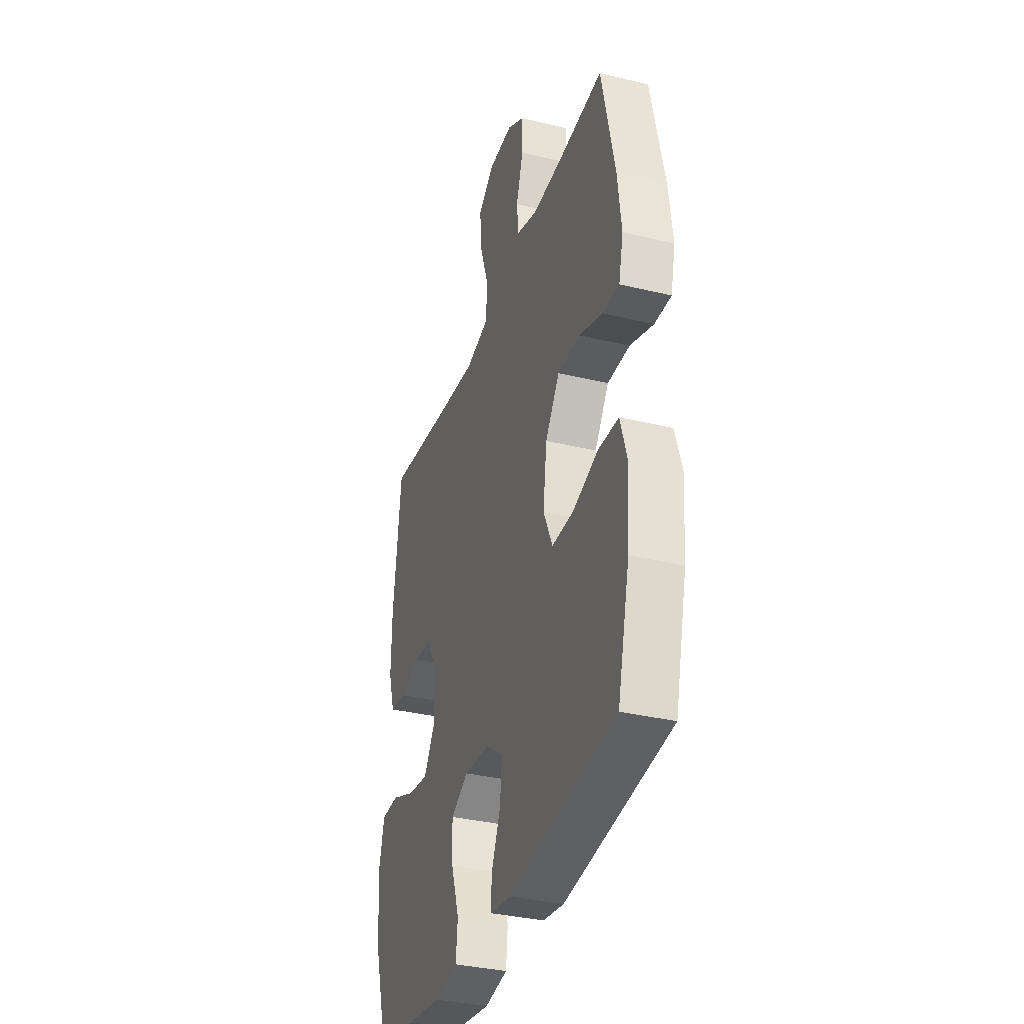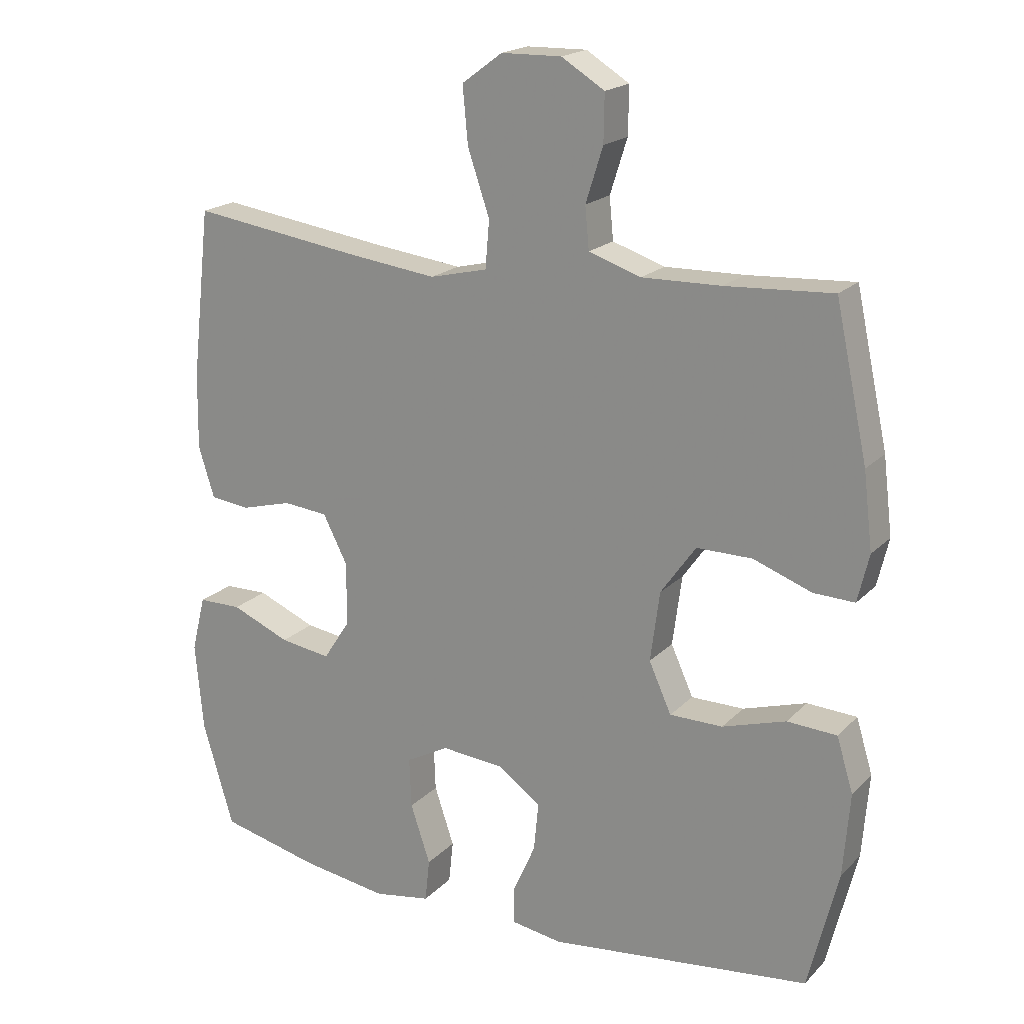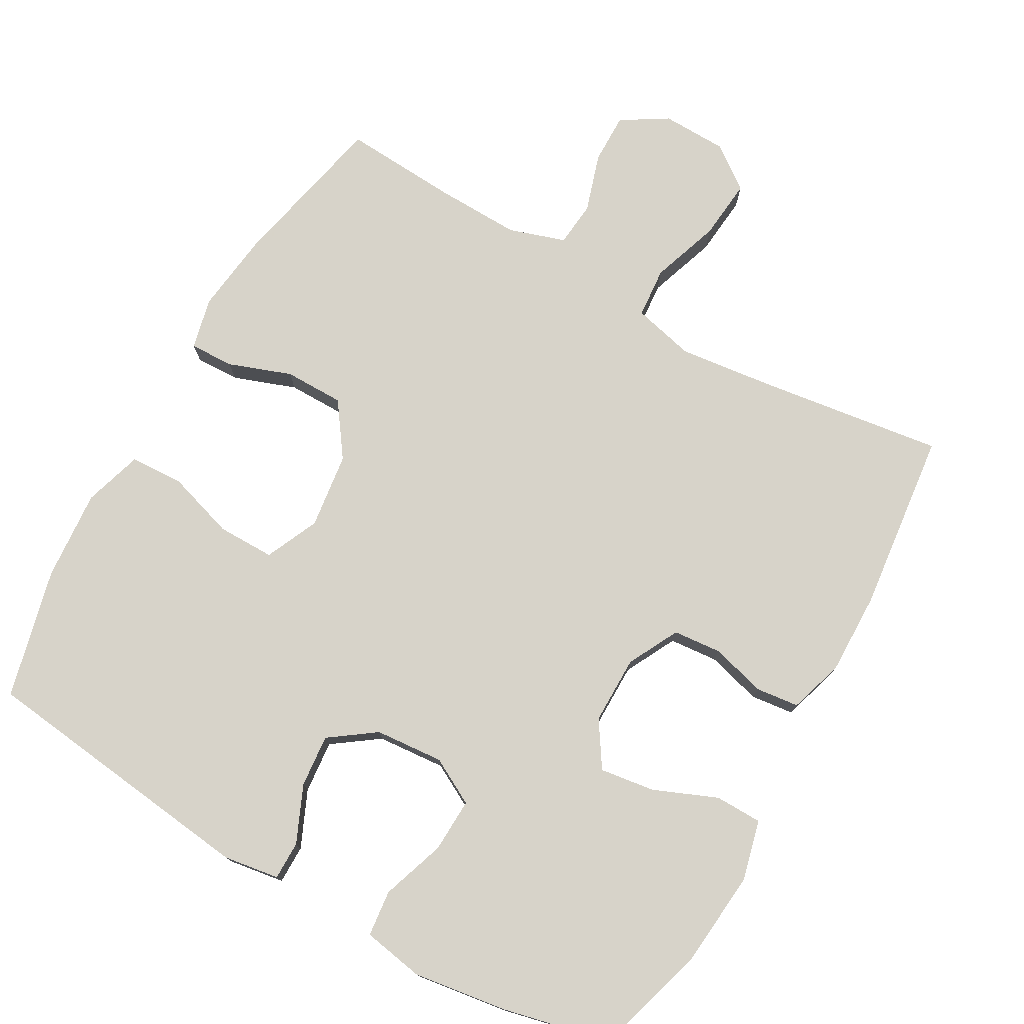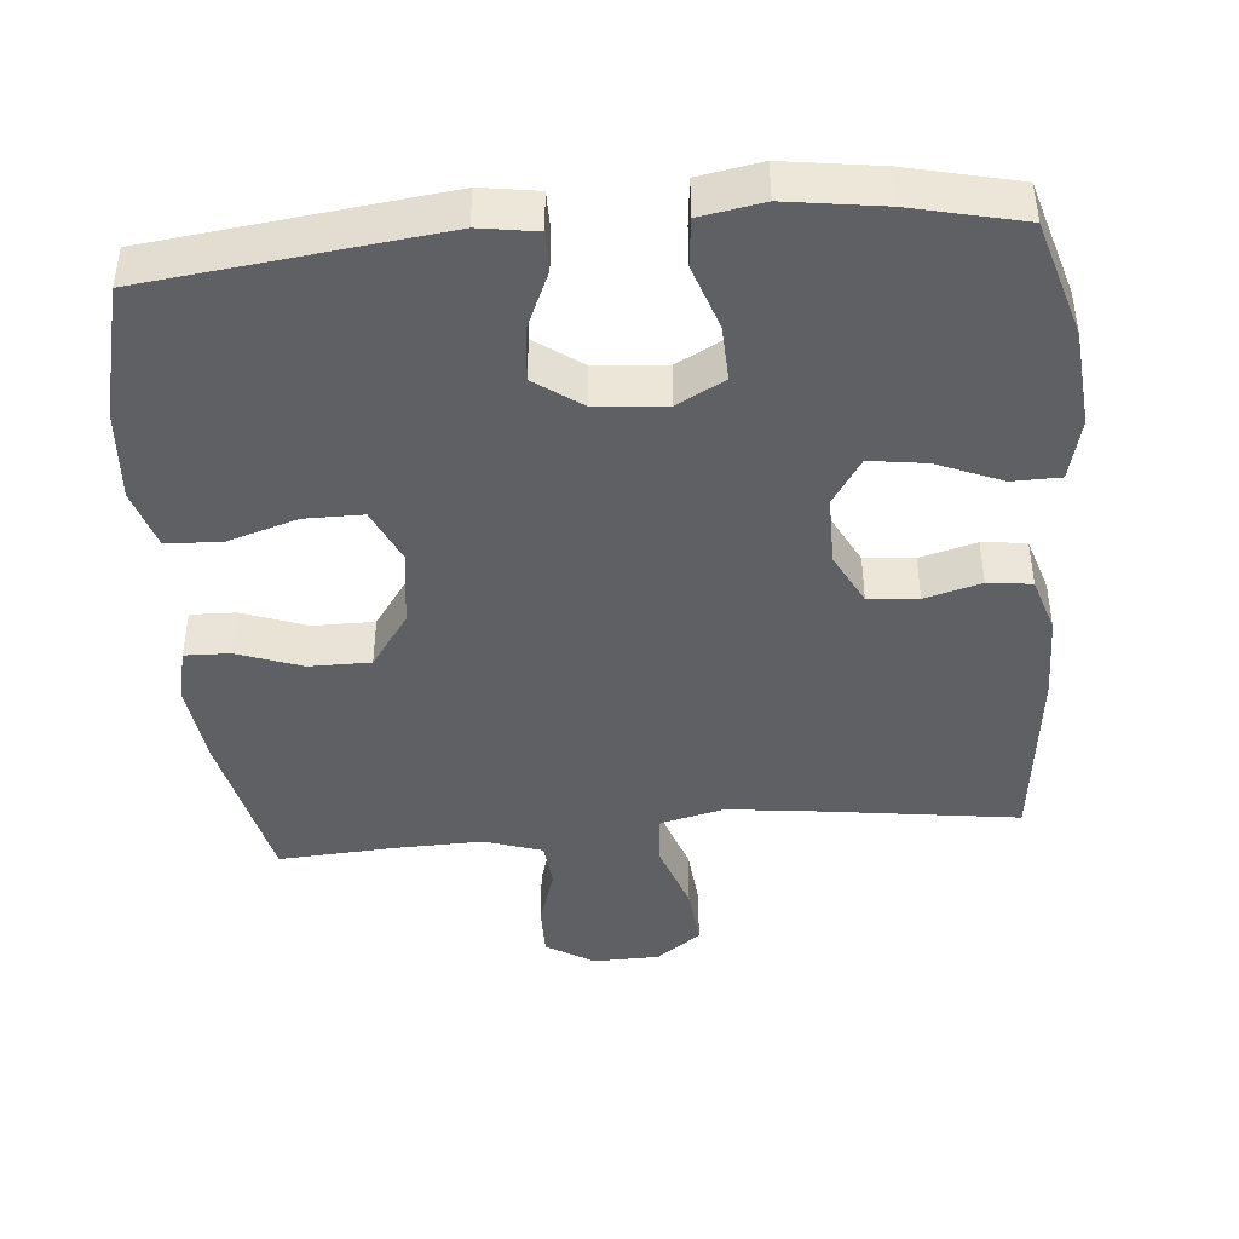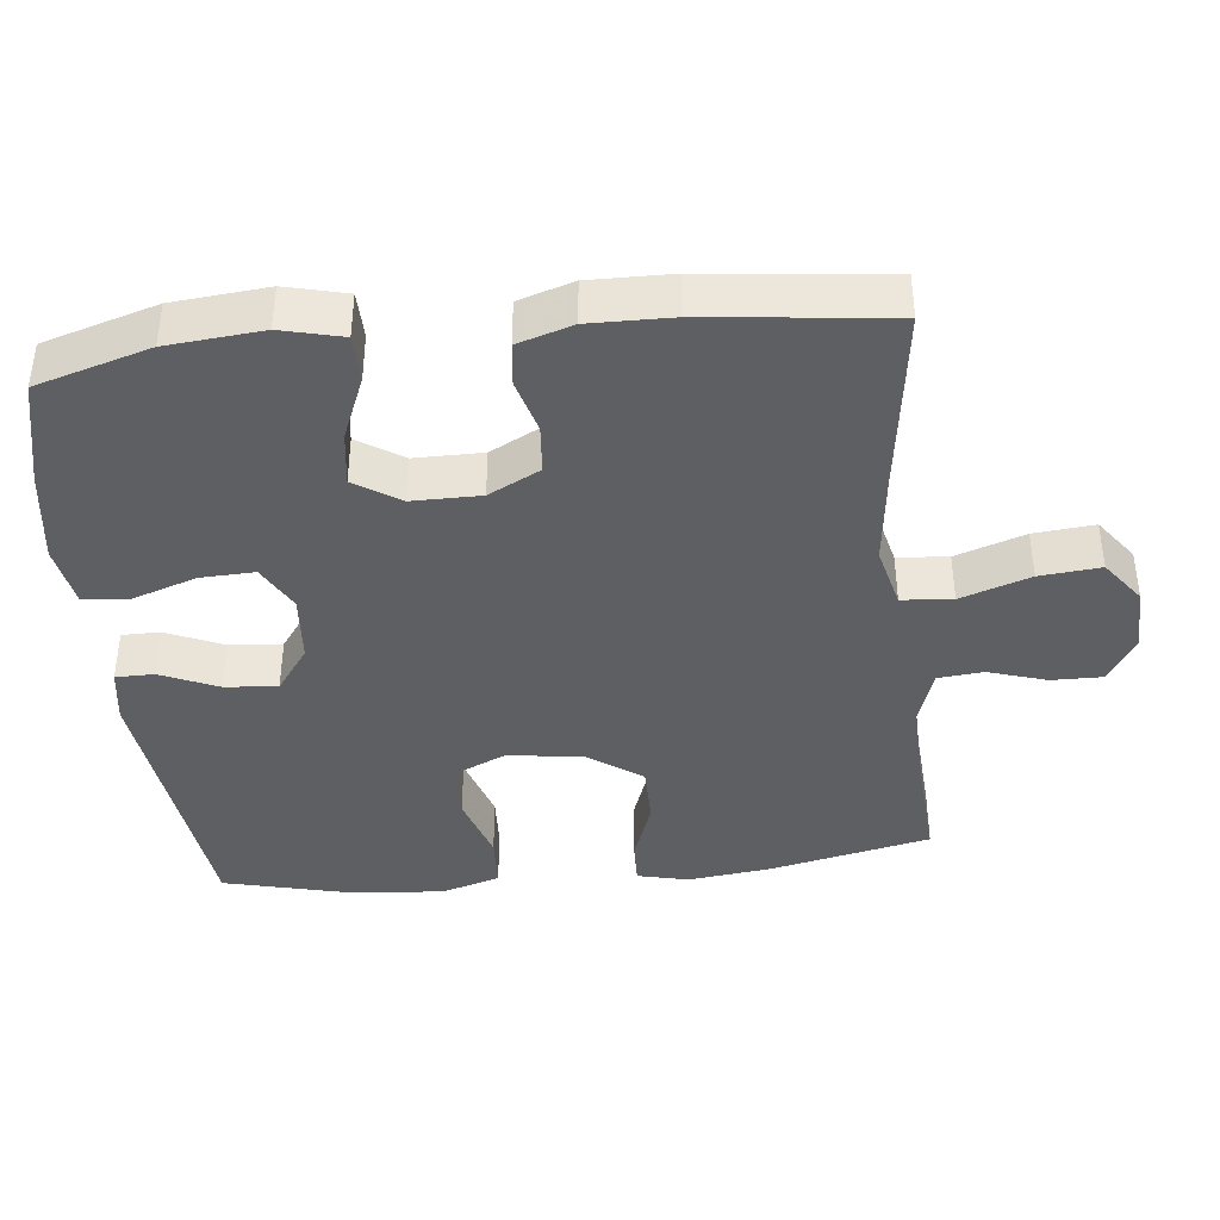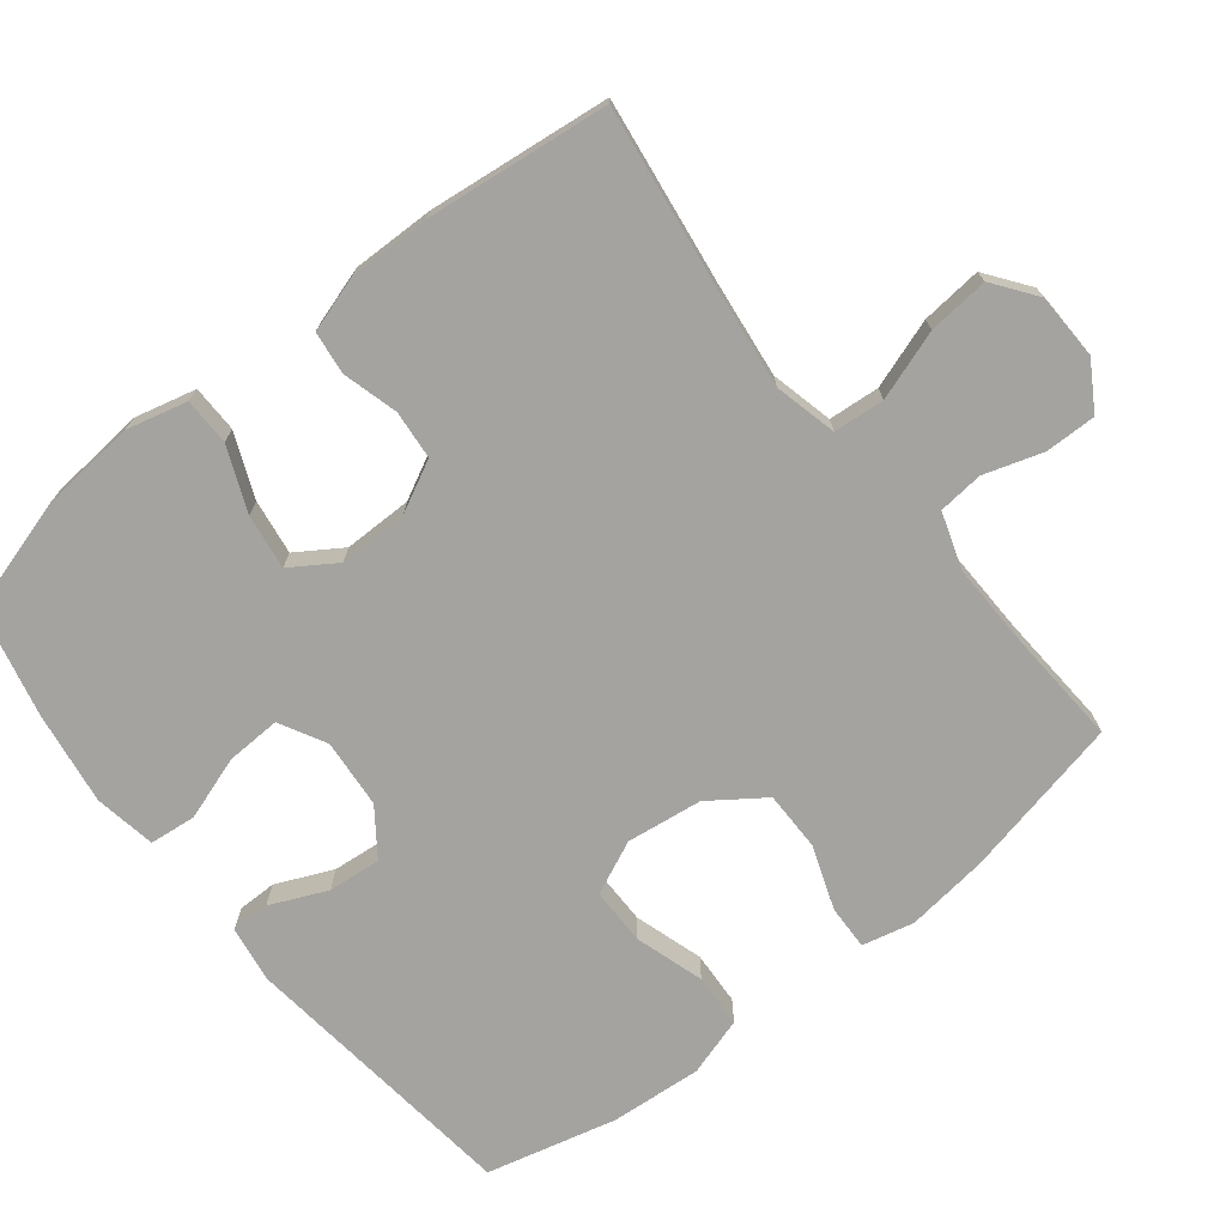
<metadata>
{"format":"obj","ext":"obj","renderer":"f3d","projection":"perspective","resolution":1024,"background":"white","views":[{"elev":-34.7,"azim":72.1,"up":"+Z"},{"elev":19.4,"azim":30.0,"up":"+Z"},{"elev":76.4,"azim":-150.4,"up":"+Y"},{"elev":-43.4,"azim":-174.9,"up":"+Y"},{"elev":-40.0,"azim":-83.8,"up":"+Y"},{"elev":-73.0,"azim":-51.6,"up":"+Y"}]}
</metadata>
<code>
v 0.5 0.07 0.5
v 0.549 0.07 0.274
v 0.563 0.07 0.159
v 0.546 0.07 0.087
v 0.484 0.07 0.089
v 0.396 0.07 0.121
v 0.312 0.07 0.121
v 0.259 0.07 0.046
v 0.245 0.07 -0.06
v 0.279 0.07 -0.135
v 0.359 0.07 -0.135
v 0.455 0.07 -0.105
v 0.53 0.07 -0.109
v 0.555 0.07 -0.191
v 0.545 0.07 -0.318
v 0.5 0.07 -0.5
v 0.103 0.07 -0.547
v 0.025 0.07 -0.535
v 0.025 0.07 -0.481
v 0.06 0.07 -0.402
v 0.067 0.07 -0.328
v 0.003 0.07 -0.282
v -0.093 0.07 -0.274
v -0.158 0.07 -0.309
v -0.155 0.07 -0.385
v -0.125 0.07 -0.474
v -0.132 0.07 -0.539
v -0.218 0.07 -0.554
v -0.349 0.07 -0.535
v -0.5 0.07 -0.5
v -0.547 0.07 -0.341
v -0.559 0.07 -0.208
v -0.538 0.07 -0.123
v -0.472 0.07 -0.122
v -0.383 0.07 -0.159
v -0.306 0.07 -0.17
v -0.265 0.07 -0.107
v -0.265 0.07 -0.011
v -0.302 0.07 0.061
v -0.37 0.07 0.067
v -0.447 0.07 0.046
v -0.507 0.07 0.053
v -0.531 0.07 0.13
v -0.529 0.07 0.245
v -0.5 0.07 0.5
v -0.24 0.07 0.464
v -0.107 0.07 0.448
v -0.02 0.07 0.469
v -0.014 0.07 0.54
v -0.047 0.07 0.637
v -0.055 0.07 0.722
v 0.006 0.07 0.767
v 0.097 0.07 0.769
v 0.162 0.07 0.729
v 0.161 0.07 0.658
v 0.135 0.07 0.576
v 0.141 0.07 0.513
v 0.22 0.07 0.487
v 0.339 0.07 0.49
v 0.5 0 0.5
v 0.549 0 0.274
v 0.563 0 0.159
v 0.546 0 0.087
v 0.484 0 0.089
v 0.396 0 0.121
v 0.312 0 0.121
v 0.259 0 0.046
v 0.245 0 -0.06
v 0.279 0 -0.135
v 0.359 0 -0.135
v 0.455 0 -0.105
v 0.53 0 -0.109
v 0.555 0 -0.191
v 0.545 0 -0.318
v 0.5 0 -0.5
v 0.103 0 -0.547
v 0.025 0 -0.535
v 0.025 0 -0.481
v 0.06 0 -0.402
v 0.067 0 -0.328
v 0.003 0 -0.282
v -0.093 0 -0.274
v -0.158 0 -0.309
v -0.155 0 -0.385
v -0.125 0 -0.474
v -0.132 0 -0.539
v -0.218 0 -0.554
v -0.349 0 -0.535
v -0.5 0 -0.5
v -0.547 0 -0.341
v -0.559 0 -0.208
v -0.538 0 -0.123
v -0.472 0 -0.122
v -0.383 0 -0.159
v -0.306 0 -0.17
v -0.265 0 -0.107
v -0.265 0 -0.011
v -0.302 0 0.061
v -0.37 0 0.067
v -0.447 0 0.046
v -0.507 0 0.053
v -0.531 0 0.13
v -0.529 0 0.245
v -0.5 0 0.5
v -0.24 0 0.464
v -0.107 0 0.448
v -0.02 0 0.469
v -0.014 0 0.54
v -0.047 0 0.637
v -0.055 0 0.722
v 0.006 0 0.767
v 0.097 0 0.769
v 0.162 0 0.729
v 0.161 0 0.658
v 0.135 0 0.576
v 0.141 0 0.513
v 0.22 0 0.487
v 0.339 0 0.49
f 53 54 55 56
f 53 56 57
f 52 53 57
f 49 50 51 52
f 48 49 52 57
f 43 44 45 46
f 43 46 47
f 40 41 42 43
f 39 40 43 47
f 38 39 47 48
f 32 33 34 35
f 32 35 36
f 31 32 36
f 30 31 36
f 29 30 36 37
f 25 26 27 28
f 24 25 28 29
f 17 18 19 20
f 17 20 21
f 16 17 21
f 15 16 21 22
f 11 12 13 14
f 10 11 14 15
f 3 4 5 6
f 3 6 7
f 59 1 2 3
f 58 59 3 7
f 37 38 48 57
f 24 29 37 57
f 23 24 57 58
f 10 15 22 23
f 9 10 23
f 8 9 23 58
f 7 8 58
f 115 114 113 112
f 116 115 112
f 116 112 111
f 111 110 109 108
f 116 111 108 107
f 105 104 103 102
f 106 105 102
f 102 101 100 99
f 106 102 99 98
f 107 106 98 97
f 94 93 92 91
f 95 94 91
f 95 91 90
f 95 90 89
f 96 95 89 88
f 87 86 85 84
f 88 87 84 83
f 79 78 77 76
f 80 79 76
f 80 76 75
f 81 80 75 74
f 73 72 71 70
f 74 73 70 69
f 65 64 63 62
f 66 65 62
f 62 61 60 118
f 66 62 118 117
f 116 107 97 96
f 116 96 88 83
f 117 116 83 82
f 82 81 74 69
f 82 69 68
f 117 82 68 67
f 117 67 66
f 1 60 61 2
f 2 61 62 3
f 3 62 63 4
f 4 63 64 5
f 5 64 65 6
f 6 65 66 7
f 7 66 67 8
f 8 67 68 9
f 9 68 69 10
f 10 69 70 11
f 11 70 71 12
f 12 71 72 13
f 13 72 73 14
f 14 73 74 15
f 15 74 75 16
f 16 75 76 17
f 17 76 77 18
f 18 77 78 19
f 19 78 79 20
f 20 79 80 21
f 21 80 81 22
f 22 81 82 23
f 23 82 83 24
f 24 83 84 25
f 25 84 85 26
f 26 85 86 27
f 27 86 87 28
f 28 87 88 29
f 29 88 89 30
f 30 89 90 31
f 31 90 91 32
f 32 91 92 33
f 33 92 93 34
f 34 93 94 35
f 35 94 95 36
f 36 95 96 37
f 37 96 97 38
f 38 97 98 39
f 39 98 99 40
f 40 99 100 41
f 41 100 101 42
f 42 101 102 43
f 43 102 103 44
f 44 103 104 45
f 45 104 105 46
f 46 105 106 47
f 47 106 107 48
f 48 107 108 49
f 49 108 109 50
f 50 109 110 51
f 51 110 111 52
f 52 111 112 53
f 53 112 113 54
f 54 113 114 55
f 55 114 115 56
f 56 115 116 57
f 57 116 117 58
f 58 117 118 59
f 59 118 60 1

</code>
